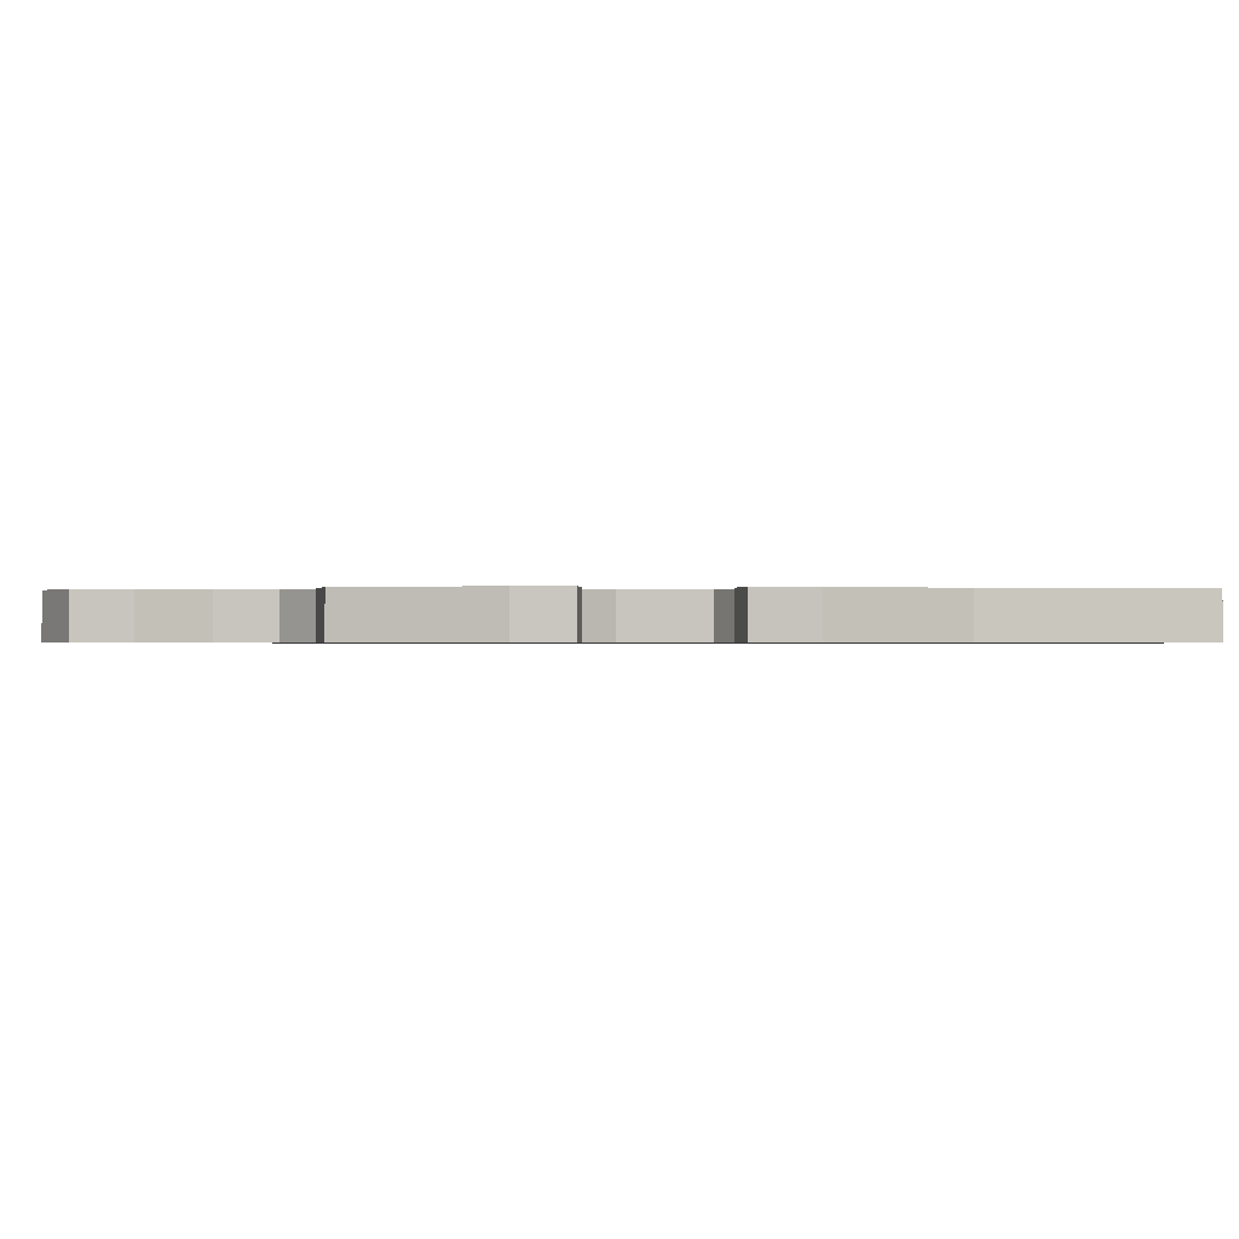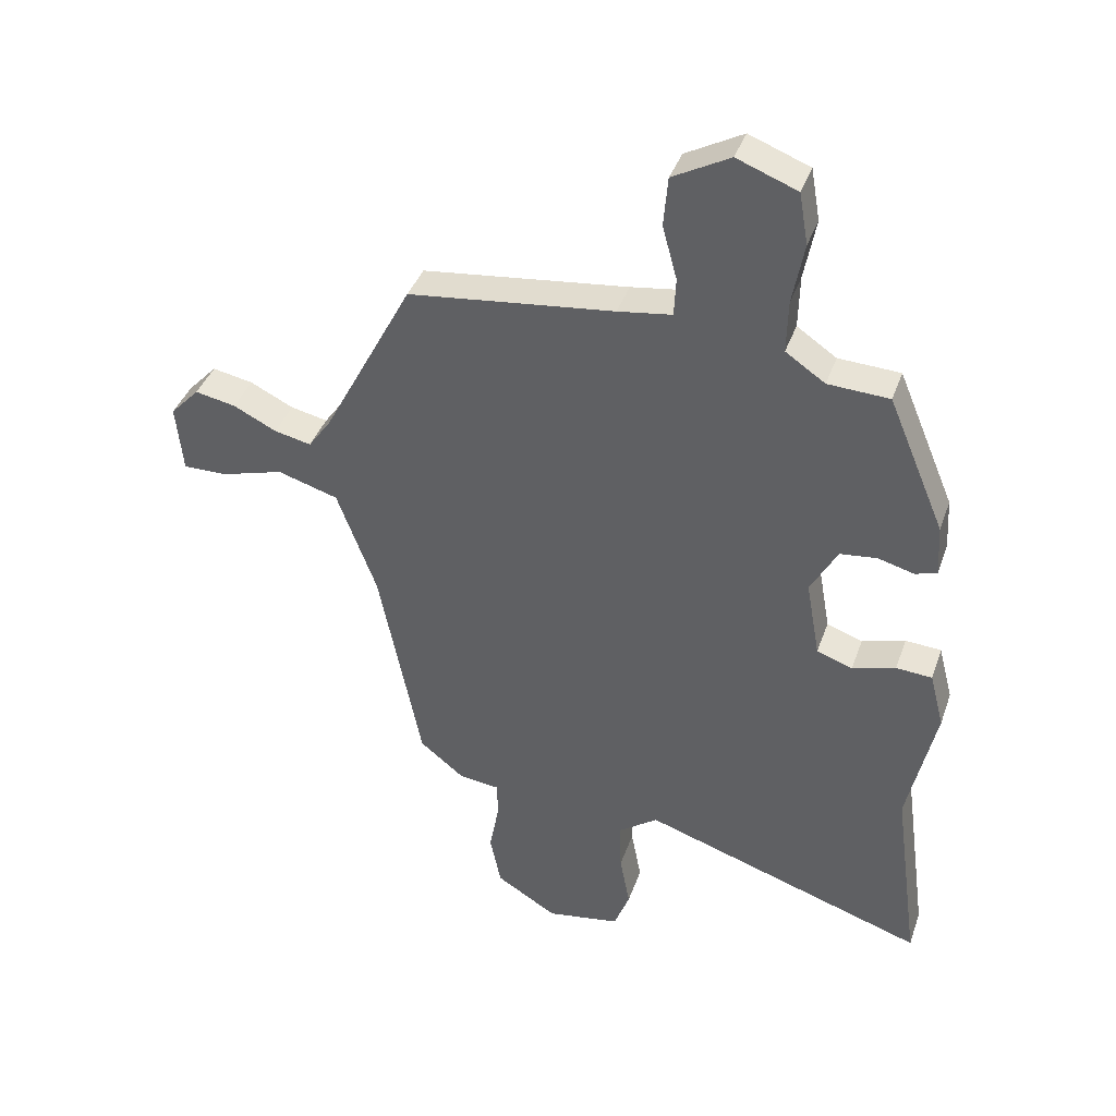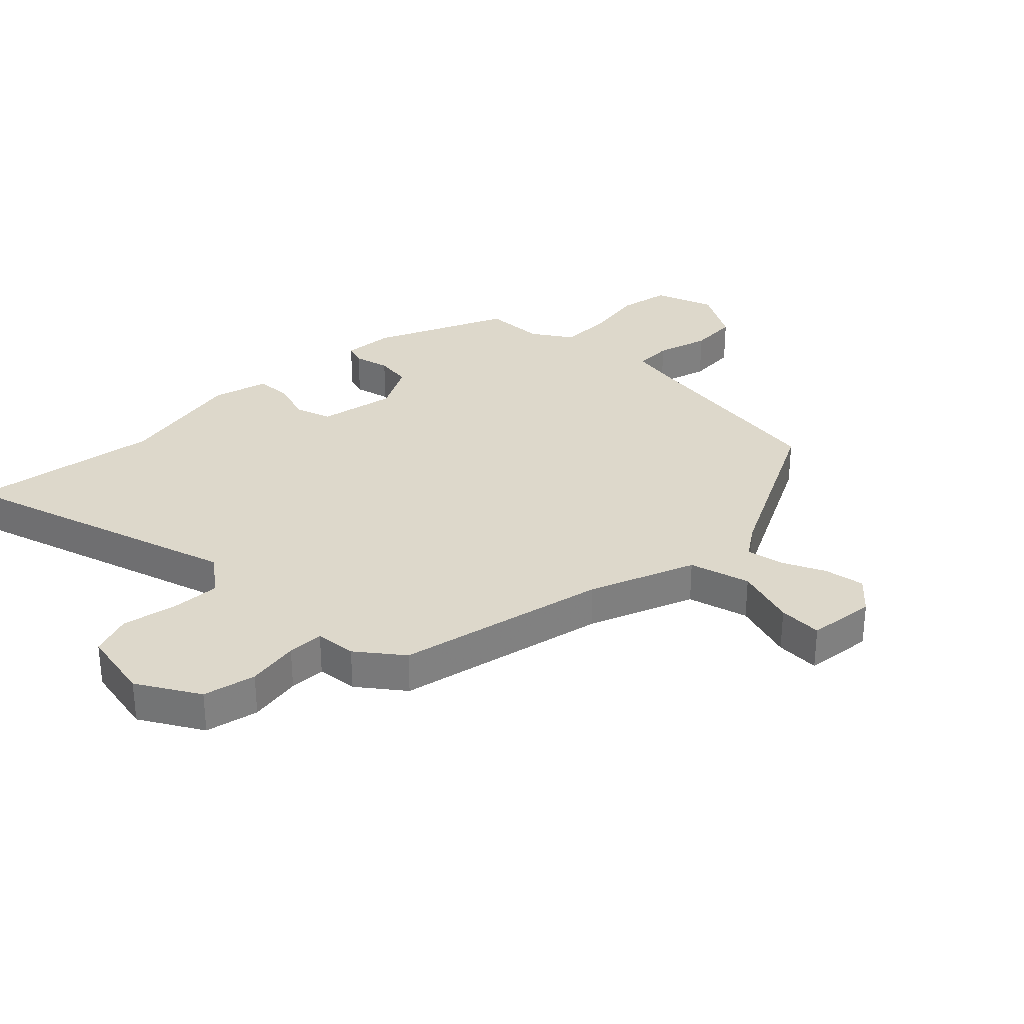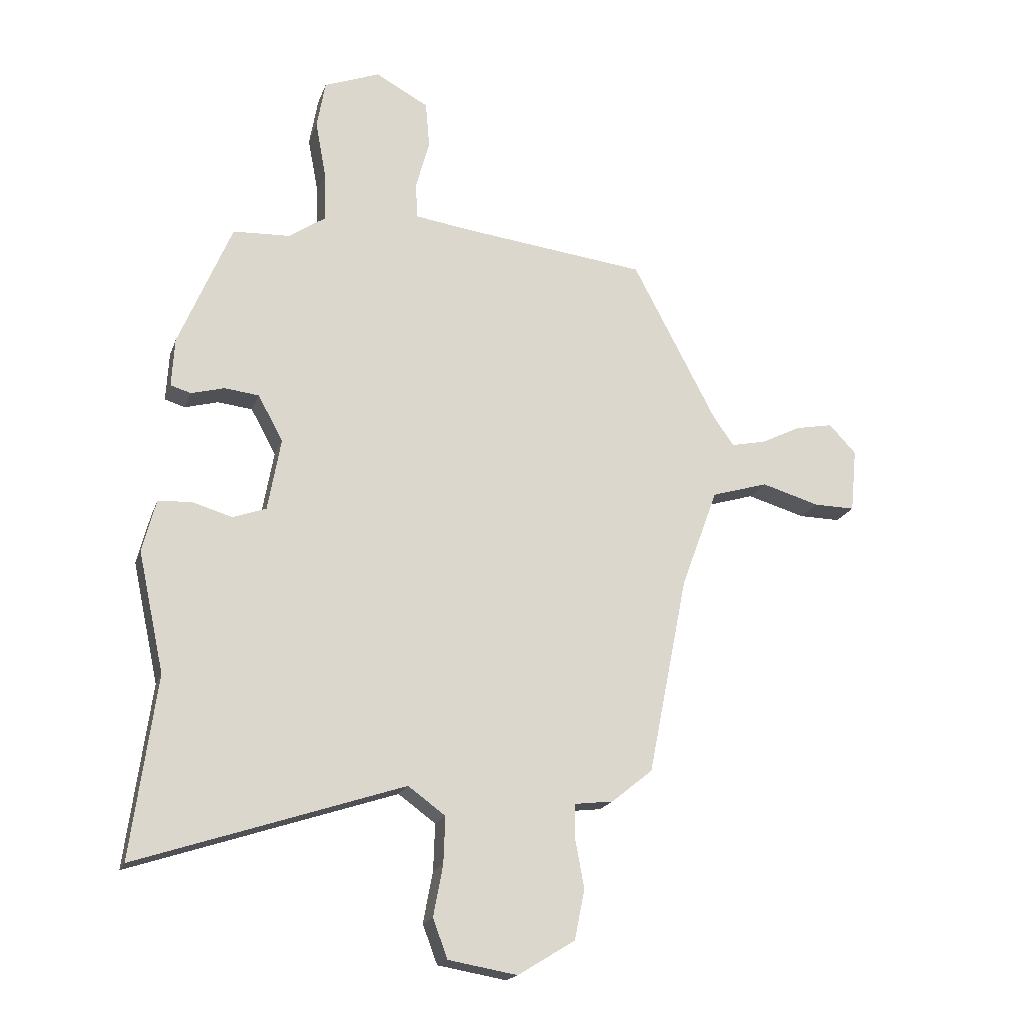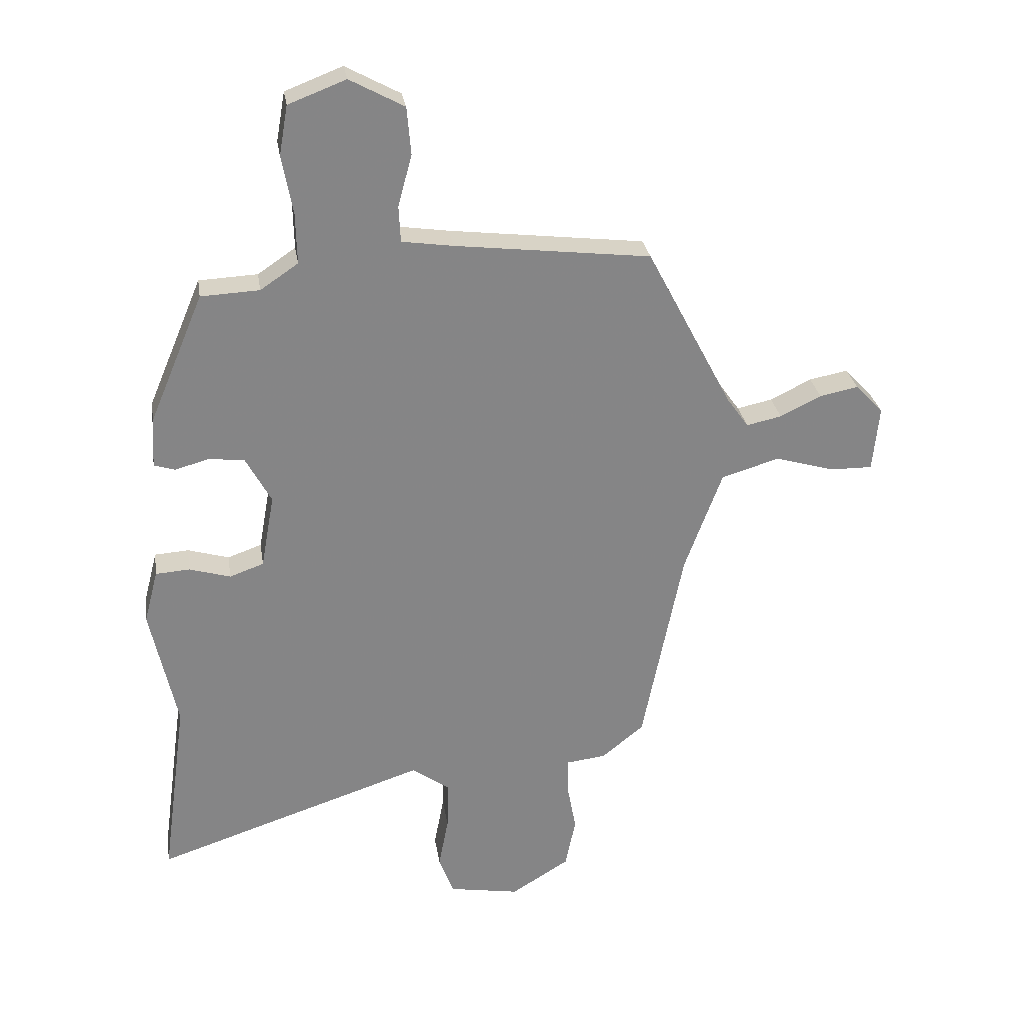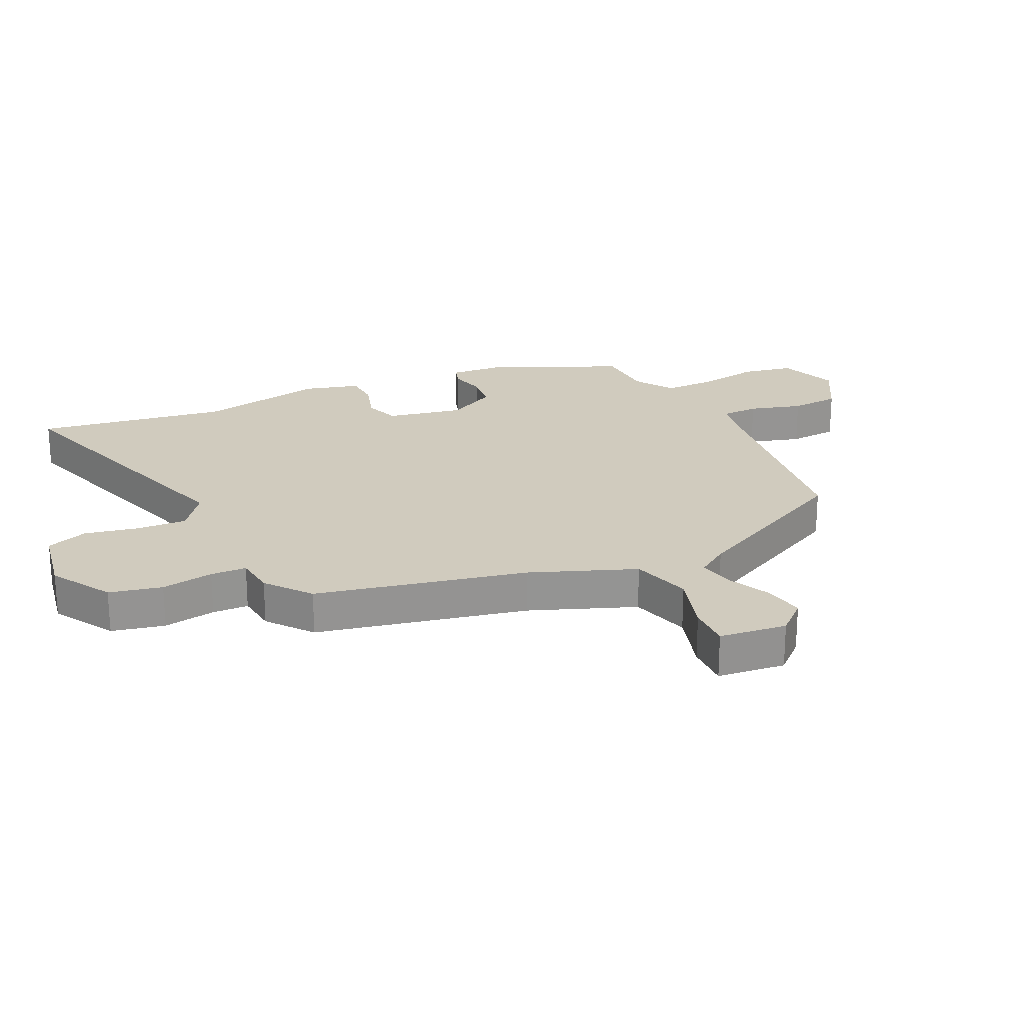
<metadata>
{"format":"obj","ext":"obj","renderer":"f3d","projection":"perspective","resolution":1024,"background":"white","views":[{"elev":-0.6,"azim":80.2,"up":"+Y"},{"elev":39.6,"azim":18.5,"up":"+Z"},{"elev":31.2,"azim":-134.1,"up":"+Y"},{"elev":-18.8,"azim":163.8,"up":"+Z"},{"elev":28.5,"azim":171.2,"up":"+Z"},{"elev":23.3,"azim":-114.6,"up":"+Y"}]}
</metadata>
<code>
v -0.384 0.07 -0.481
v -0.454 0.07 -0.13
v -0.519 0.07 0.046
v -0.619 0.07 0.076
v -0.722 0.07 0.046
v -0.795 0.07 0.045
v -0.806 0.07 0.158
v -0.758 0.07 0.209
v -0.691 0.07 0.196
v -0.62 0.07 0.161
v -0.559 0.07 0.148
v -0.522 0.07 0.2
v -0.373 0.07 0.483
v -0.035 0.07 0.523
v 0.054 0.07 0.536
v 0.057 0.07 0.599
v 0.033 0.07 0.687
v 0.04 0.07 0.769
v 0.134 0.07 0.82
v 0.233 0.07 0.782
v 0.248 0.07 0.697
v 0.229 0.07 0.595
v 0.227 0.07 0.508
v 0.292 0.07 0.464
v 0.393 0.07 0.459
v 0.487 0.07 0.236
v 0.492 0.07 0.15
v 0.456 0.07 0.139
v 0.397 0.07 0.155
v 0.336 0.07 0.148
v 0.292 0.07 0.067
v 0.315 0.07 -0.061
v 0.374 0.07 -0.082
v 0.445 0.07 -0.061
v 0.504 0.07 -0.065
v 0.528 0.07 -0.157
v 0.482 0.07 -0.369
v 0.526 0.07 -0.689
v 0.055 0.07 -0.534
v -0.011 0.07 -0.582
v -0.008 0.07 -0.665
v 0.009 0.07 -0.755
v -0.017 0.07 -0.824
v -0.139 0.07 -0.845
v -0.24 0.07 -0.783
v -0.258 0.07 -0.695
v -0.242 0.07 -0.608
v -0.243 0.07 -0.548
v -0.311 0.07 -0.54
v -0.384 0 -0.481
v -0.454 0 -0.13
v -0.519 0 0.046
v -0.619 0 0.076
v -0.722 0 0.046
v -0.795 0 0.045
v -0.806 0 0.158
v -0.758 0 0.209
v -0.691 0 0.196
v -0.62 0 0.161
v -0.559 0 0.148
v -0.522 0 0.2
v -0.373 0 0.483
v -0.035 0 0.523
v 0.054 0 0.536
v 0.057 0 0.599
v 0.033 0 0.687
v 0.04 0 0.769
v 0.134 0 0.82
v 0.233 0 0.782
v 0.248 0 0.697
v 0.229 0 0.595
v 0.227 0 0.508
v 0.292 0 0.464
v 0.393 0 0.459
v 0.487 0 0.236
v 0.492 0 0.15
v 0.456 0 0.139
v 0.397 0 0.155
v 0.336 0 0.148
v 0.292 0 0.067
v 0.315 0 -0.061
v 0.374 0 -0.082
v 0.445 0 -0.061
v 0.504 0 -0.065
v 0.528 0 -0.157
v 0.482 0 -0.369
v 0.526 0 -0.689
v 0.055 0 -0.534
v -0.011 0 -0.582
v -0.008 0 -0.665
v 0.009 0 -0.755
v -0.017 0 -0.824
v -0.139 0 -0.845
v -0.24 0 -0.783
v -0.258 0 -0.695
v -0.242 0 -0.608
v -0.243 0 -0.548
v -0.311 0 -0.54
f 48 49 1 2
f 44 45 46 47
f 44 47 48
f 41 42 43 44
f 40 41 44 48
f 39 40 48 2
f 37 38 39 2
f 33 34 35 36
f 32 33 36 37
f 26 27 28 29
f 24 25 26 29
f 23 24 29 30
f 19 20 21 22
f 19 22 23
f 16 17 18 19
f 15 16 19 23
f 14 15 23 30
f 12 13 14 30
f 7 8 9 10
f 7 10 11
f 4 5 6 7
f 3 4 7 11
f 32 37 2 3
f 31 32 3 11
f 11 12 30 31
f 51 50 98 97
f 96 95 94 93
f 97 96 93
f 93 92 91 90
f 97 93 90 89
f 51 97 89 88
f 51 88 87 86
f 85 84 83 82
f 86 85 82 81
f 78 77 76 75
f 78 75 74 73
f 79 78 73 72
f 71 70 69 68
f 72 71 68
f 68 67 66 65
f 72 68 65 64
f 79 72 64 63
f 79 63 62 61
f 59 58 57 56
f 60 59 56
f 56 55 54 53
f 60 56 53 52
f 52 51 86 81
f 60 52 81 80
f 80 79 61 60
f 1 50 51 2
f 2 51 52 3
f 3 52 53 4
f 4 53 54 5
f 5 54 55 6
f 6 55 56 7
f 7 56 57 8
f 8 57 58 9
f 9 58 59 10
f 10 59 60 11
f 11 60 61 12
f 12 61 62 13
f 13 62 63 14
f 14 63 64 15
f 15 64 65 16
f 16 65 66 17
f 17 66 67 18
f 18 67 68 19
f 19 68 69 20
f 20 69 70 21
f 21 70 71 22
f 22 71 72 23
f 23 72 73 24
f 24 73 74 25
f 25 74 75 26
f 26 75 76 27
f 27 76 77 28
f 28 77 78 29
f 29 78 79 30
f 30 79 80 31
f 31 80 81 32
f 32 81 82 33
f 33 82 83 34
f 34 83 84 35
f 35 84 85 36
f 36 85 86 37
f 37 86 87 38
f 38 87 88 39
f 39 88 89 40
f 40 89 90 41
f 41 90 91 42
f 42 91 92 43
f 43 92 93 44
f 44 93 94 45
f 45 94 95 46
f 46 95 96 47
f 47 96 97 48
f 48 97 98 49
f 49 98 50 1

</code>
